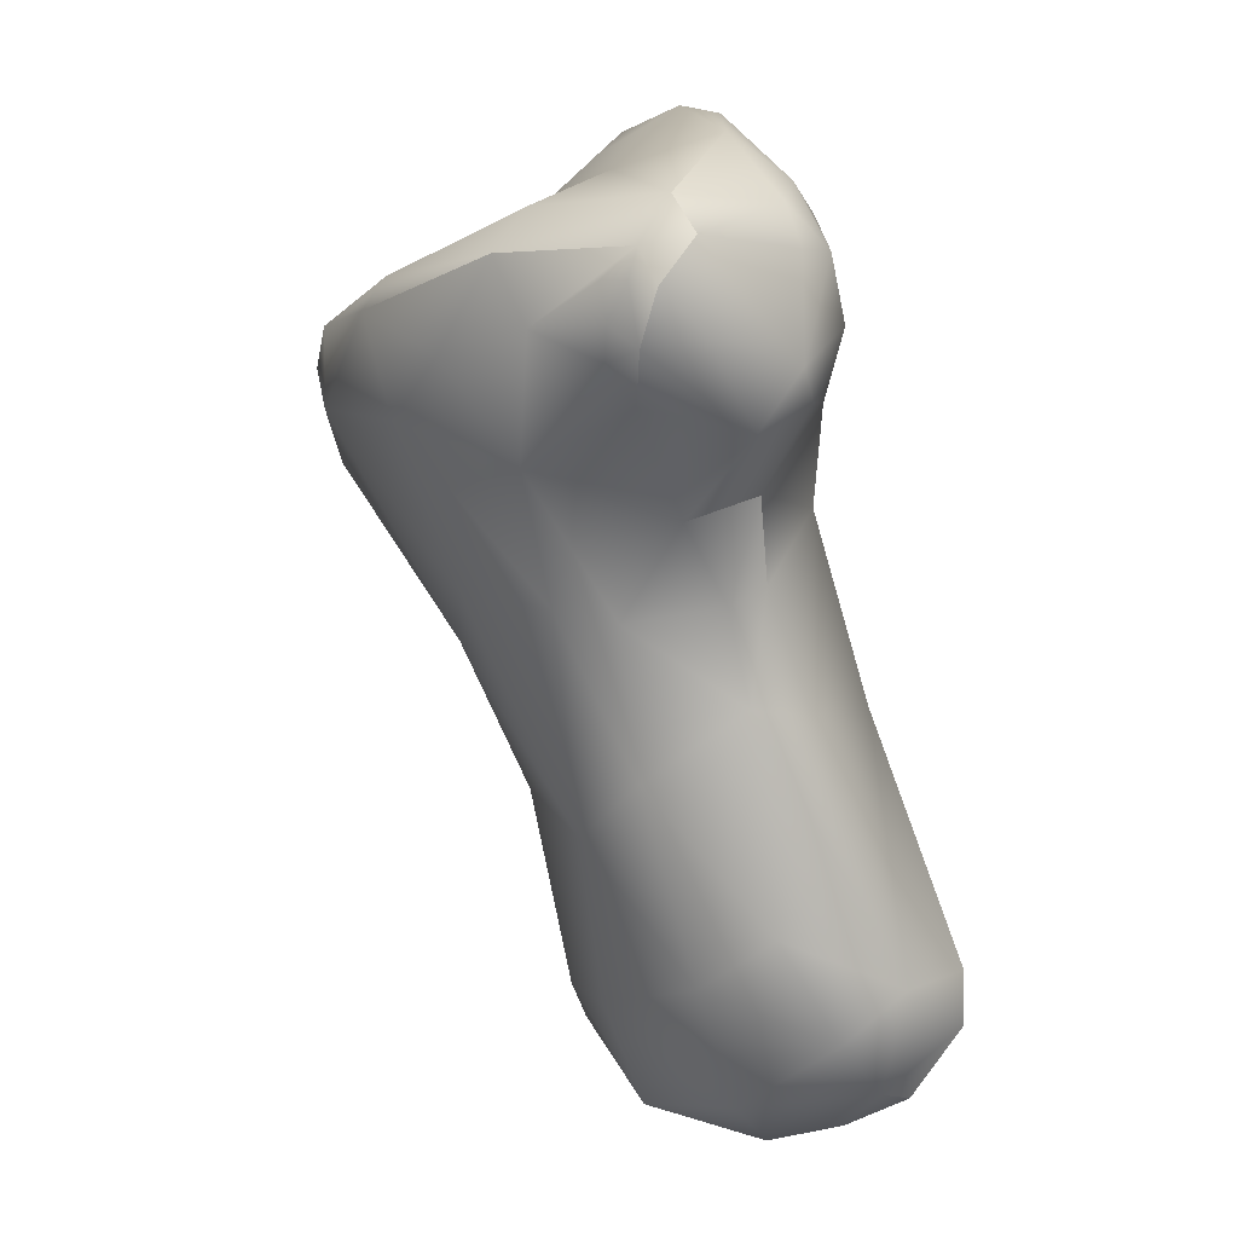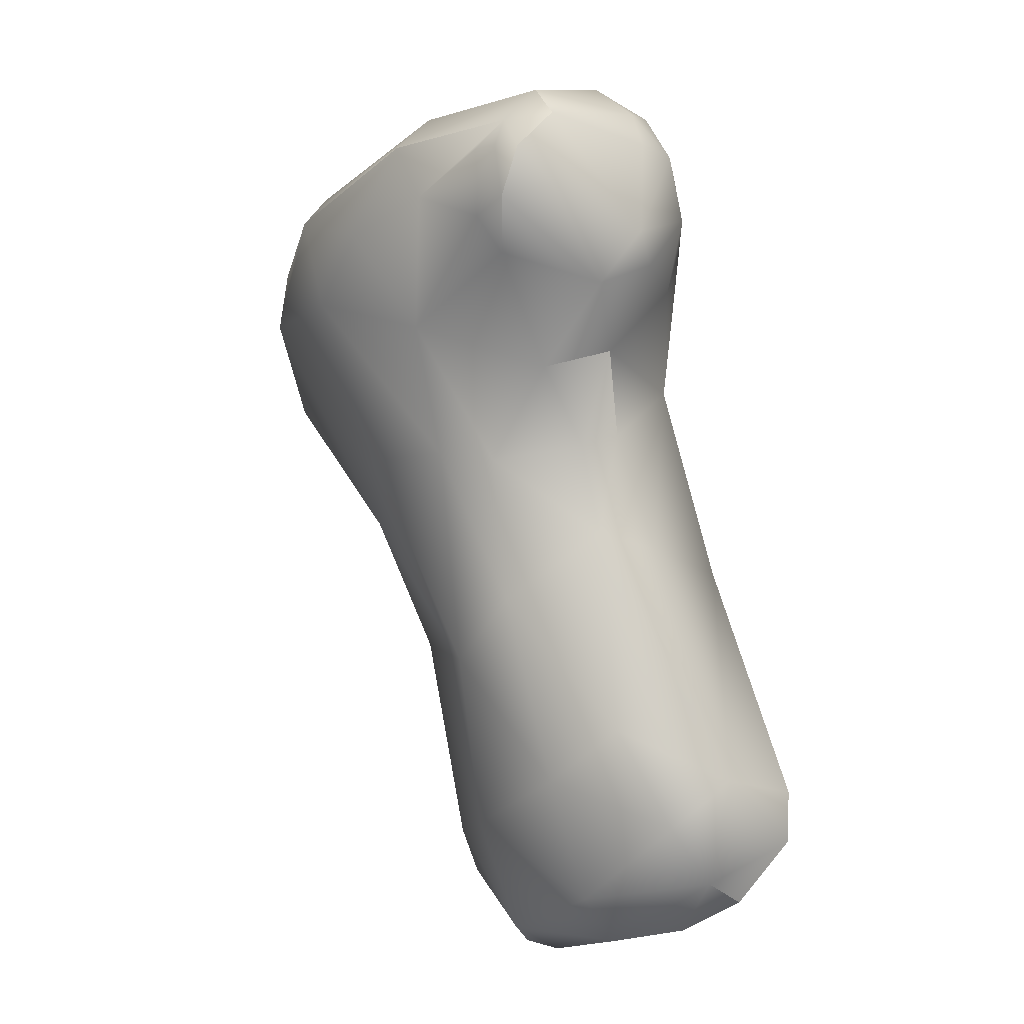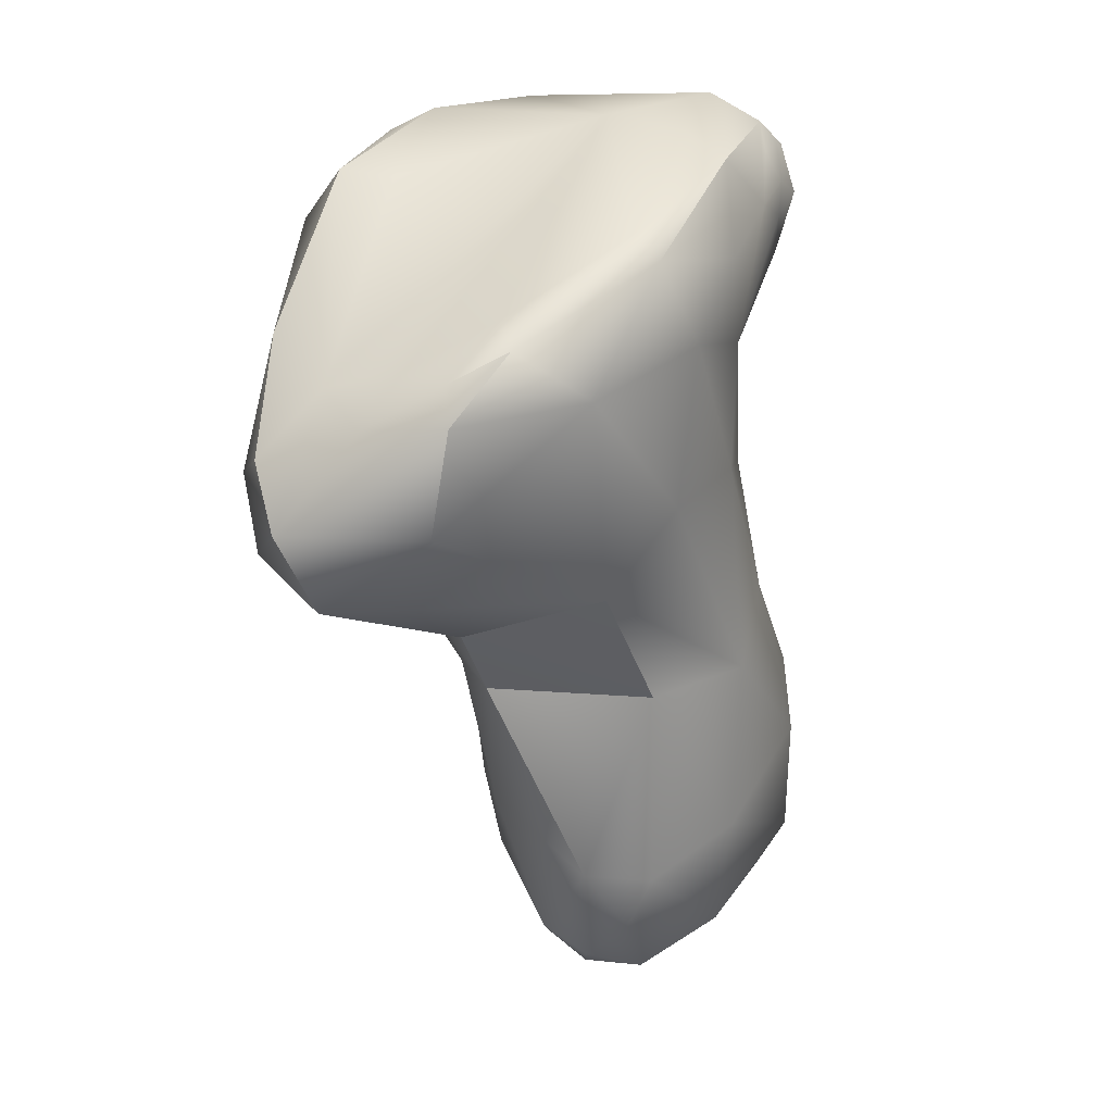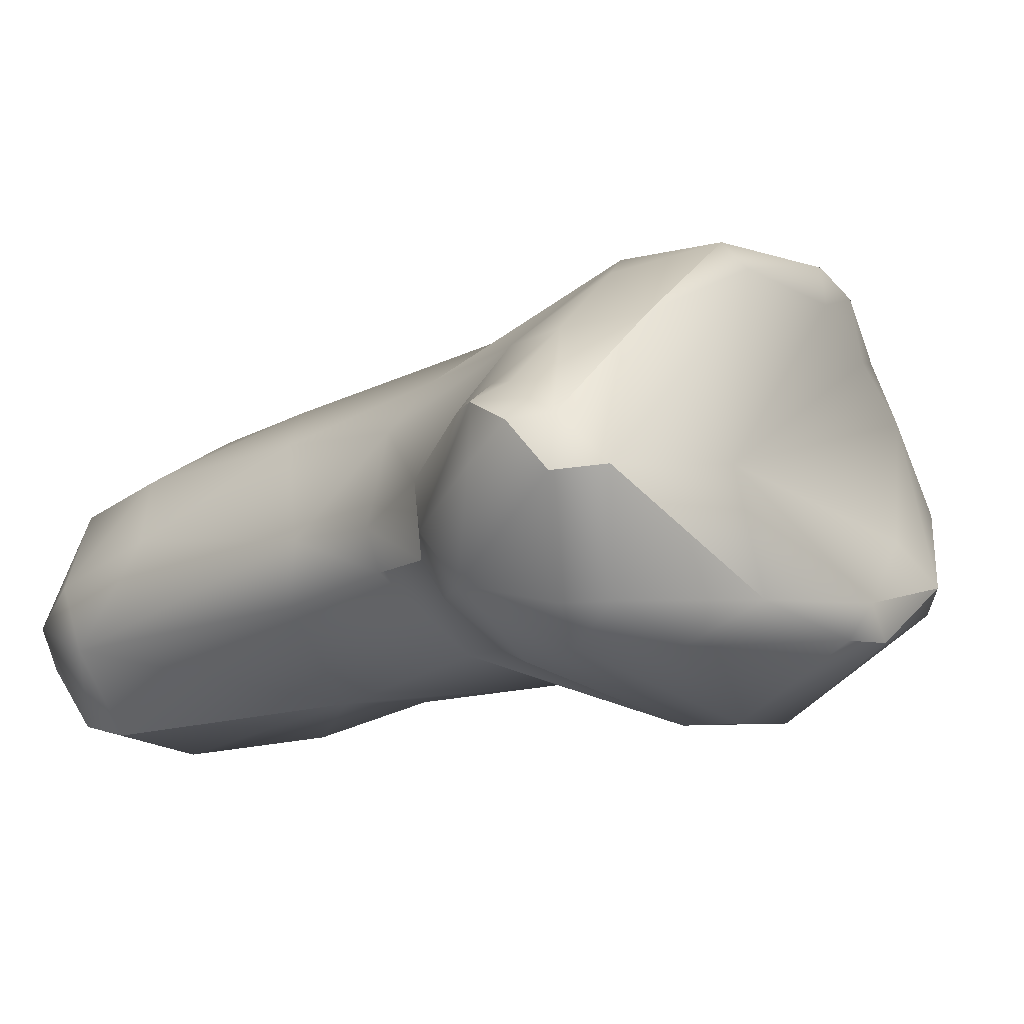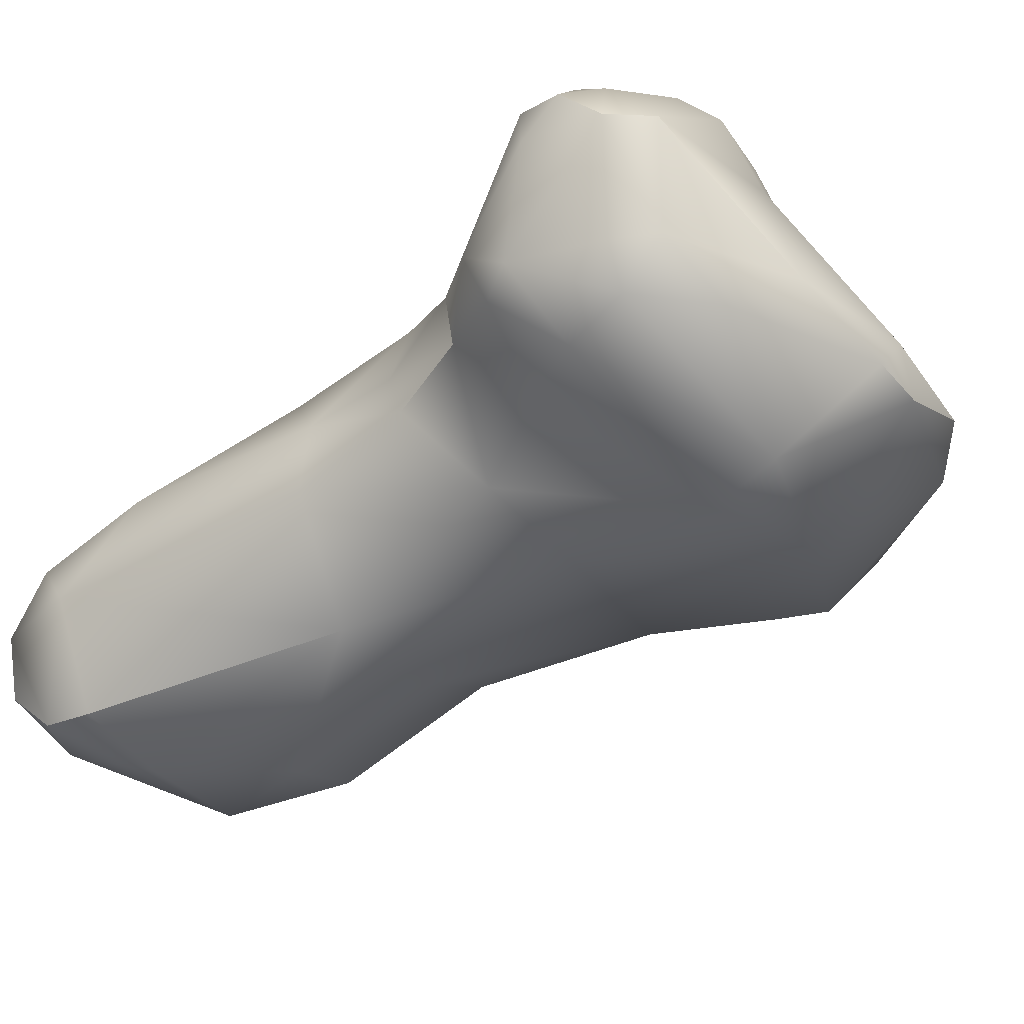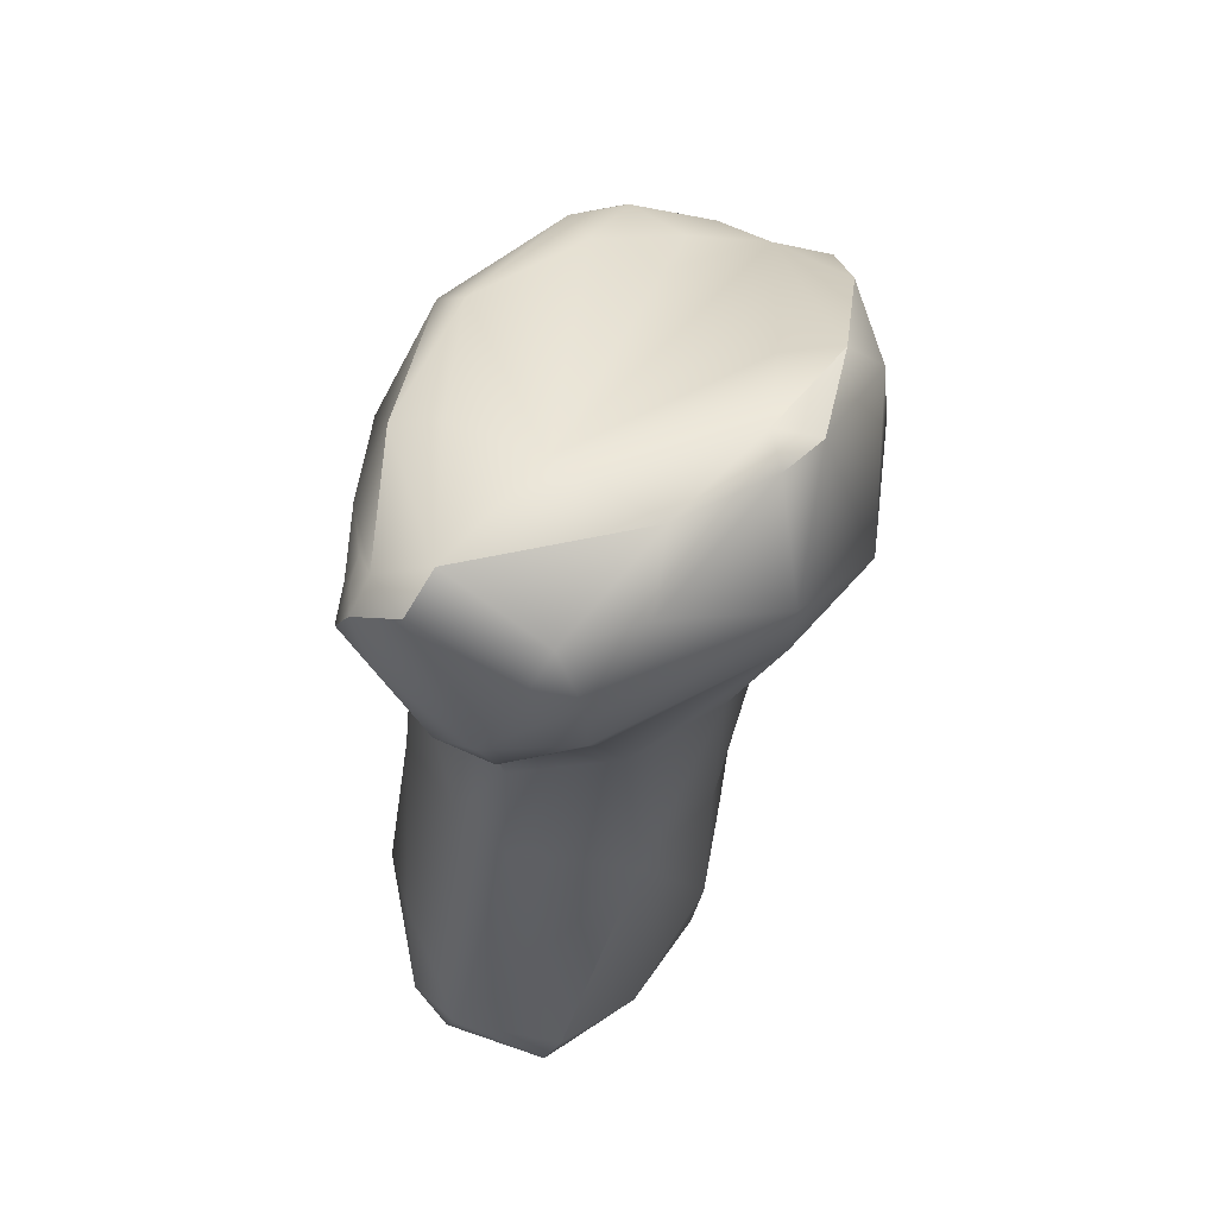
<metadata>
{"format":"obj","ext":"obj","renderer":"f3d","projection":"perspective","resolution":1024,"background":"white","views":[{"elev":27.5,"azim":70.1,"up":"+Y"},{"elev":11.9,"azim":76.0,"up":"+Y"},{"elev":12.5,"azim":-32.1,"up":"+Y"},{"elev":-2.2,"azim":150.9,"up":"+Z"},{"elev":-40.4,"azim":145.6,"up":"+Z"},{"elev":72.5,"azim":132.8,"up":"+Y"}]}
</metadata>
<code>
v 161.3 -180.5 -66.78
v 162.5 -180.5 -65.66
v 161.9 -179 -66.89
v 162 -179.4 -66.23
v 162.6 -179.3 -65.42
v 162.6 -178.9 -65.62
v 161.5 -180.9 -67.65
v 161.9 -181.4 -67.02
v 162 -181 -68.04
v 161.3 -179.8 -67.25
v 161.4 -180 -67.67
v 161.9 -178.6 -67.87
v 162.3 -179.8 -68.83
v 163.1 -176.9 -68.65
v 162.8 -177.5 -68.91
v 163.5 -177 -68.21
v 162.5 -178.8 -66.28
v 163.2 -178.6 -65.36
v 163.4 -178.3 -65.78
v 164.1 -179.1 -65.13
v 165 -177.8 -65.32
v 165.6 -178.7 -65.42
v 164.9 -177.5 -65.6
v 164 -182.1 -67.67
v 164.6 -182.7 -68.68
v 165 -182.4 -69.32
v 164.5 -182.8 -68
v 165.4 -185.1 -67.32
v 164.9 -184.3 -68.47
v 165.9 -185.8 -67.21
v 166.1 -185.2 -66.98
v 163.6 -181.2 -68.84
v 164.9 -181.5 -66.2
v 165.9 -182.8 -66.64
v 167.2 -182.7 -66.72
v 164 -176.5 -69.17
v 164 -178.1 -69.97
v 165.2 -178.1 -69.97
v 165.1 -177.3 -69.92
v 165.7 -180.5 -66
v 166.7 -178.8 -66.32
v 166.8 -180.3 -66.57
v 167.3 -180.3 -67.08
v 164.3 -176.3 -68.79
v 164.6 -176.4 -69.14
v 165.6 -176.2 -68.77
v 166.3 -176.5 -69.19
v 166.4 -176.8 -66.18
v 166.2 -176.5 -66.61
v 165.8 -176.4 -67.55
v 167.5 -176.8 -66.85
v 167.2 -176.2 -67.59
v 167.6 -176.5 -67.14
v 167.7 -176.7 -67.01
v 167.7 -176.4 -67.66
v 167.9 -176.7 -67.2
v 166.2 -177.8 -65.7
v 167.1 -177.3 -66.3
v 167.7 -177.1 -66.83
v 167.7 -177.5 -66.82
v 167.8 -177.9 -67.06
v 168 -177.3 -67.02
v 165.4 -186 -68.23
v 165.6 -186.2 -68.48
v 165.4 -185.2 -69.31
v 165.9 -185.8 -69.22
v 165.7 -186.3 -67.77
v 165.9 -186.5 -68.03
v 166.2 -186.5 -68.27
v 166.5 -186.5 -67.72
v 166.9 -186.5 -67.98
v 166.4 -183.7 -70.29
v 165.4 -184.4 -69.63
v 167.5 -184.8 -68.48
v 167.5 -184.8 -68.48
v 167.5 -184.8 -68.49
v 167.5 -184.8 -68.48
v 167.5 -184.8 -68.48
v 166.6 -184.8 -70.29
v 167.2 -184.7 -66.94
v 167.3 -186 -67.36
v 168.7 -185.2 -67.81
v 165.6 -179.9 -69.62
v 165.9 -182.2 -69.86
v 167 -181.9 -69.85
v 167.7 -181.8 -67.14
v 167.9 -181.3 -68.83
v 168.5 -183.8 -67.46
v 168.9 -183.1 -68.13
v 166.7 -179.7 -69.31
v 167.6 -179.1 -68.38
v 167 -178.5 -69.23
v 167.6 -179.2 -67.62
v 167.5 -180 -68.49
v 167.6 -180.1 -68.05
v 168 -181.1 -68.16
v 167 -176.4 -68.78
v 168.1 -177.2 -67.57
v 167.1 -176.9 -69.2
v 167.4 -176.8 -68.8
v 167.2 -177.6 -69.33
v 167.8 -178.1 -68.76
v 168 -178.2 -68.14
v 167.9 -177.7 -68.63
v 167.8 -184.3 -70.48
v 168.3 -185.3 -69.85
v 168.7 -184.1 -70.24
v 168.9 -184.6 -70.16
v 168.6 -185.7 -68.2
v 168.8 -185.6 -68.95
v 169.1 -185.2 -69.53
v 169.4 -184.8 -69.07
v 169.3 -183.7 -69.3
v 169.3 -184.2 -68.62
v 161.3 -180.5 -66.78
v 162.6 -179.3 -65.42
v 161.5 -180.9 -67.65
v 161.9 -181.4 -67.02
v 161.9 -181.4 -67.02
v 162 -181 -68.04
v 161.3 -179.8 -67.25
v 161.9 -178.6 -67.87
v 163.1 -176.9 -68.65
v 163.1 -176.9 -68.65
v 163.2 -178.6 -65.36
v 164 -182.1 -67.67
v 164 -182.1 -67.67
v 164 -182.1 -67.67
v 164.5 -182.8 -68
v 164.5 -182.8 -68
v 163.6 -181.2 -68.84
v 164.9 -181.5 -66.2
v 165.9 -182.8 -66.64
v 164 -176.5 -69.17
v 166.4 -176.8 -66.18
v 167.2 -176.2 -67.59
v 167.7 -176.4 -67.66
v 167.9 -176.7 -67.2
v 168 -177.3 -67.02
v 165.9 -186.5 -68.03
v 166.5 -186.5 -67.72
v 166.5 -186.5 -67.72
v 165.4 -184.4 -69.63
v 167.5 -184.8 -68.48
v 167.5 -184.8 -68.48
v 167.5 -184.8 -68.48
v 167.5 -184.8 -68.48
v 167.5 -184.8 -68.49
v 167.5 -184.8 -68.49
v 167.5 -184.8 -68.48
v 167.5 -184.8 -68.48
v 167.5 -184.8 -68.48
v 167.5 -184.8 -68.48
v 167.5 -184.8 -68.48
v 167.6 -179.1 -68.38
v 168.7 -184.1 -70.24
v 168.9 -184.6 -70.16
v 168.8 -185.6 -68.95
v 169.1 -185.2 -69.53
v 169.1 -185.2 -69.53
g grp1
f 1 5 4
f 10 11 115
f 1 3 121
f 1 4 3
f 5 1 2
f 6 4 5
f 17 4 6
f 2 20 116
f 6 5 18
f 125 116 20
f 7 8 115
f 9 118 117
f 11 10 12
f 3 122 121
f 13 11 15
f 15 11 12
f 37 32 13
f 7 115 11
f 1 119 2
f 4 17 3
f 17 50 3
f 13 7 11
f 120 7 13
f 33 2 119
f 118 9 131
f 13 32 120
f 20 2 33
f 33 40 20
f 14 15 12
f 3 123 122
f 16 123 3
f 16 3 50
f 16 44 123
f 36 15 14
f 134 124 44
f 44 16 50
f 17 6 19
f 125 19 6
f 17 19 50
f 125 20 21
f 50 19 23
f 21 20 22
f 22 20 40
f 19 125 23
f 125 21 23
f 50 23 49
f 48 49 23
f 57 135 21
f 21 48 23
f 57 21 22
f 63 67 28
f 29 63 28
f 30 28 67
f 67 70 30
f 131 24 118
f 27 32 25
f 27 126 32
f 25 32 26
f 32 83 84
f 84 26 32
f 127 129 34
f 27 29 28
f 130 28 133
f 29 27 25
f 28 31 133
f 29 25 26
f 28 30 31
f 37 13 15
f 33 119 128
f 83 32 37
f 83 38 90
f 34 132 127
f 40 33 35
f 133 35 33
f 80 35 133
f 31 80 133
f 42 40 35
f 36 37 15
f 36 39 37
f 36 45 39
f 45 47 39
f 37 38 83
f 39 38 37
f 42 22 40
f 41 57 22
f 42 41 22
f 43 41 42
f 93 41 43
f 45 134 44
f 45 46 47
f 46 45 44
f 47 46 97
f 135 57 58
f 49 48 52
f 52 48 53
f 58 53 135
f 50 49 52
f 44 50 46
f 46 136 97
f 51 59 54
f 52 46 50
f 53 51 54
f 55 97 136
f 52 53 137
f 137 53 56
f 53 54 56
f 62 56 54
f 55 138 98
f 98 138 139
f 58 57 41
f 51 53 58
f 59 51 58
f 41 60 58
f 60 59 58
f 61 60 41
f 61 62 60
f 62 59 60
f 62 54 59
f 93 61 41
f 93 103 61
f 98 139 103
f 103 139 61
f 63 29 65
f 65 64 63
f 64 68 63
f 63 68 67
f 65 66 64
f 66 69 64
f 64 69 68
f 65 79 66
f 66 106 69
f 70 67 140
f 68 69 141
f 71 141 69
f 142 71 81
f 106 71 69
f 73 29 26
f 72 143 26
f 84 72 26
f 85 72 84
f 65 29 73
f 79 65 143
f 79 143 72
f 75 74 78
f 144 77 152
f 146 76 145
f 147 153 148
f 76 150 145
f 149 154 151
f 79 106 66
f 105 79 72
f 81 30 70
f 81 31 30
f 81 80 31
f 81 82 80
f 88 80 82
f 81 71 109
f 109 82 81
f 84 83 85
f 90 85 83
f 85 90 87
f 86 42 35
f 35 88 86
f 89 96 86
f 89 113 96
f 88 89 86
f 94 87 90
f 96 87 94
f 96 113 87
f 113 85 87
f 88 35 80
f 39 101 38
f 90 38 92
f 90 92 91
f 95 155 93
f 101 92 38
f 103 93 91
f 91 94 90
f 92 101 102
f 92 102 91
f 102 103 91
f 86 43 42
f 43 96 95
f 95 93 43
f 96 43 86
f 94 95 96
f 95 94 155
f 39 47 99
f 99 47 97
f 99 97 100
f 100 97 55
f 104 100 55
f 55 98 104
f 39 99 101
f 101 99 104
f 99 100 104
f 102 101 104
f 102 104 103
f 103 104 98
f 105 106 79
f 85 105 72
f 111 106 108
f 85 107 105
f 157 156 113
f 105 108 106
f 107 108 105
f 110 109 71
f 112 109 158
f 109 112 82
f 106 110 71
f 106 111 110
f 159 112 158
f 113 112 157
f 112 113 114
f 82 112 114
f 160 157 112
f 114 113 89
f 85 113 156
f 114 88 82
f 114 89 88

</code>
